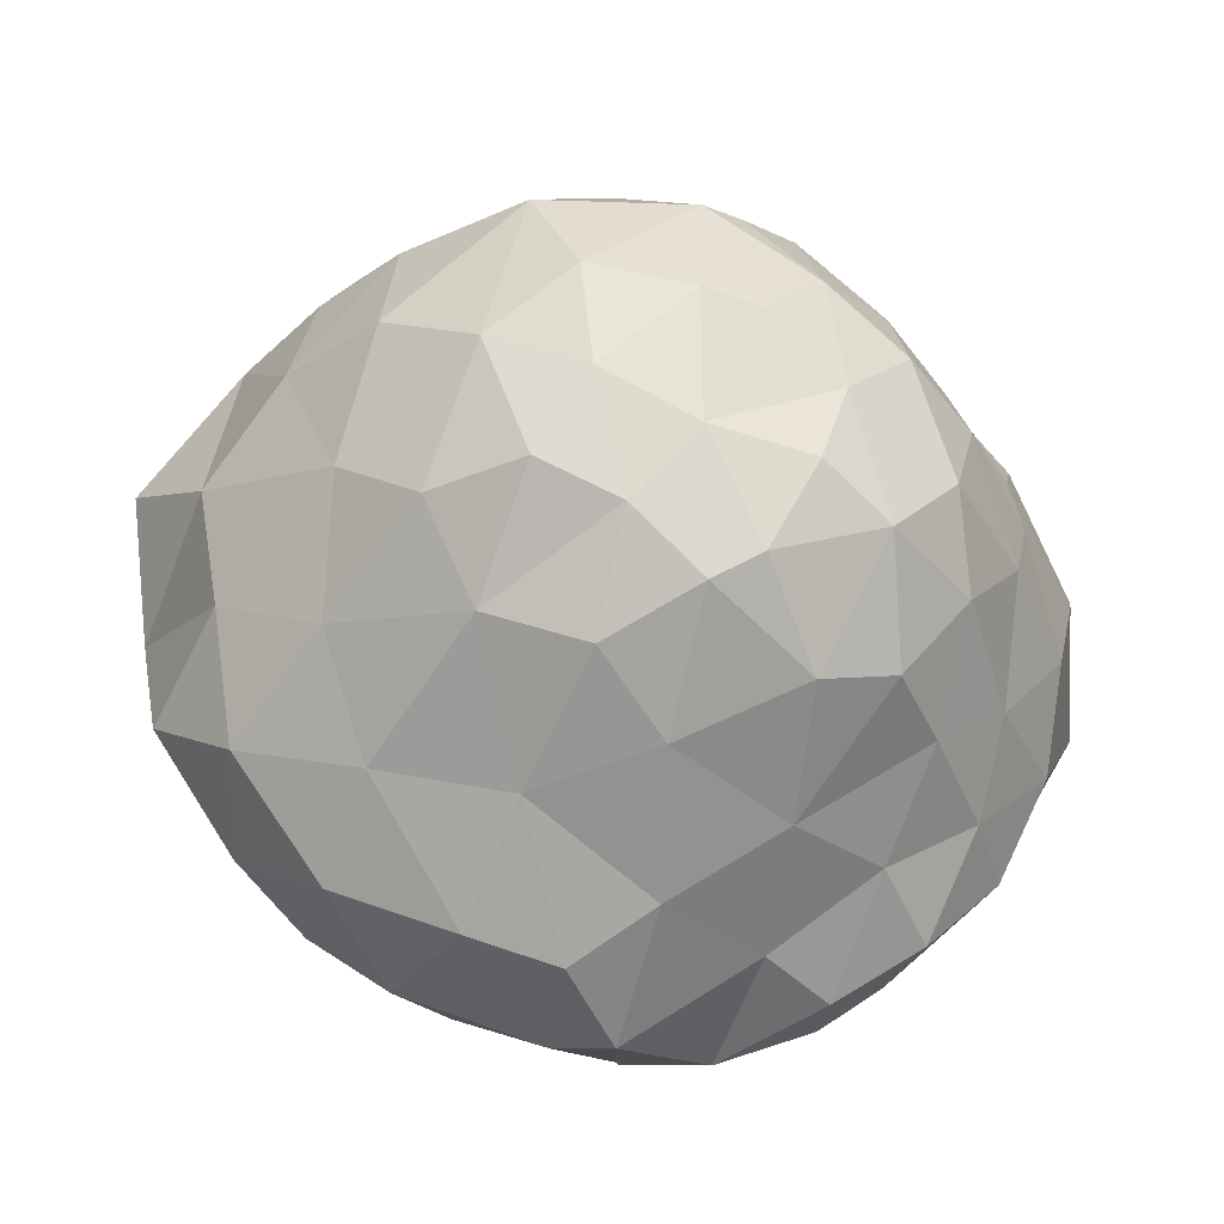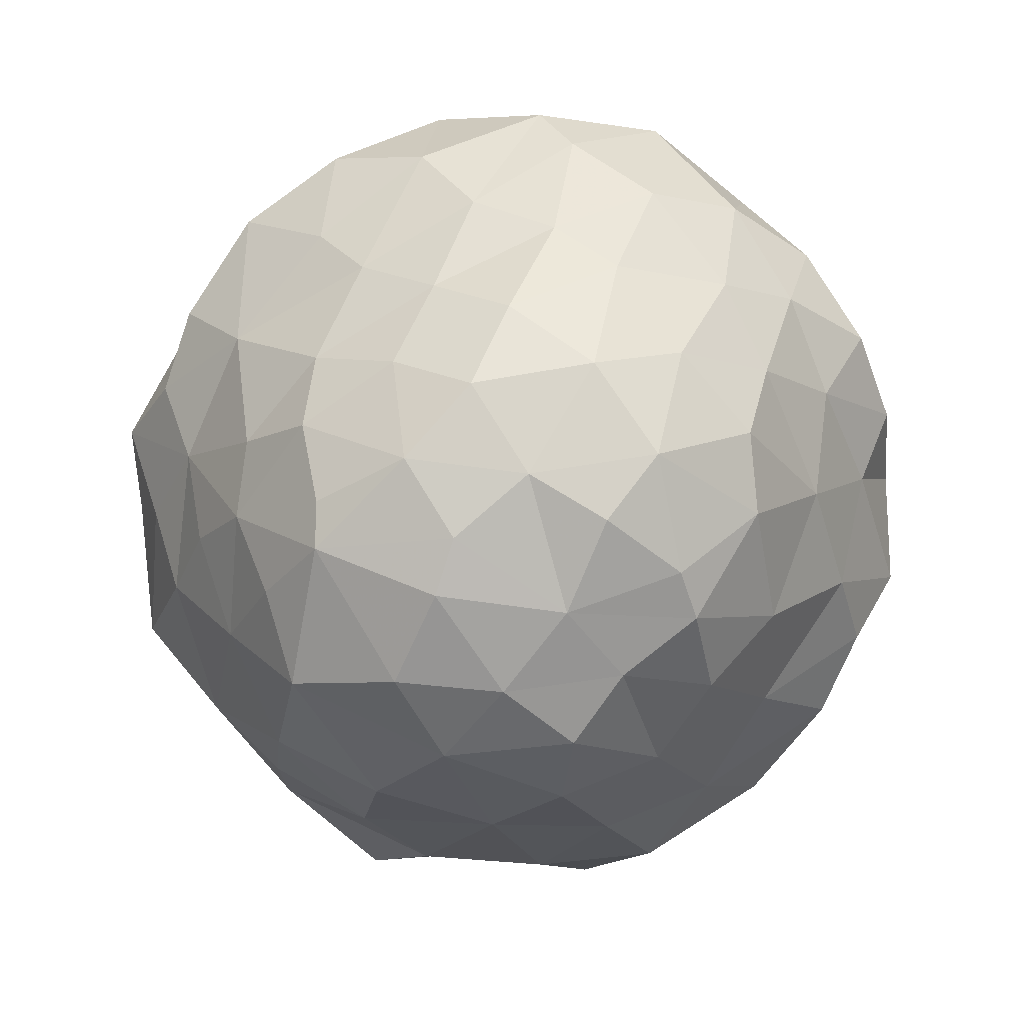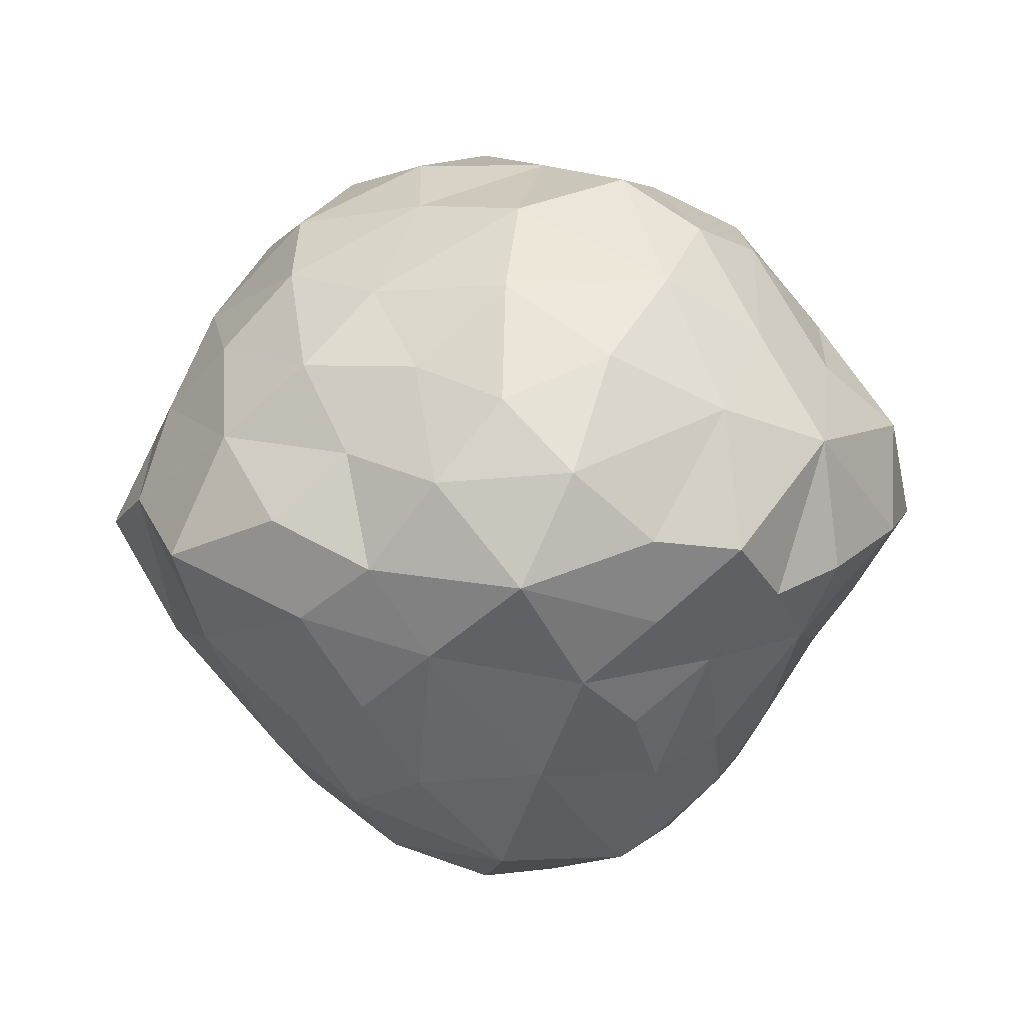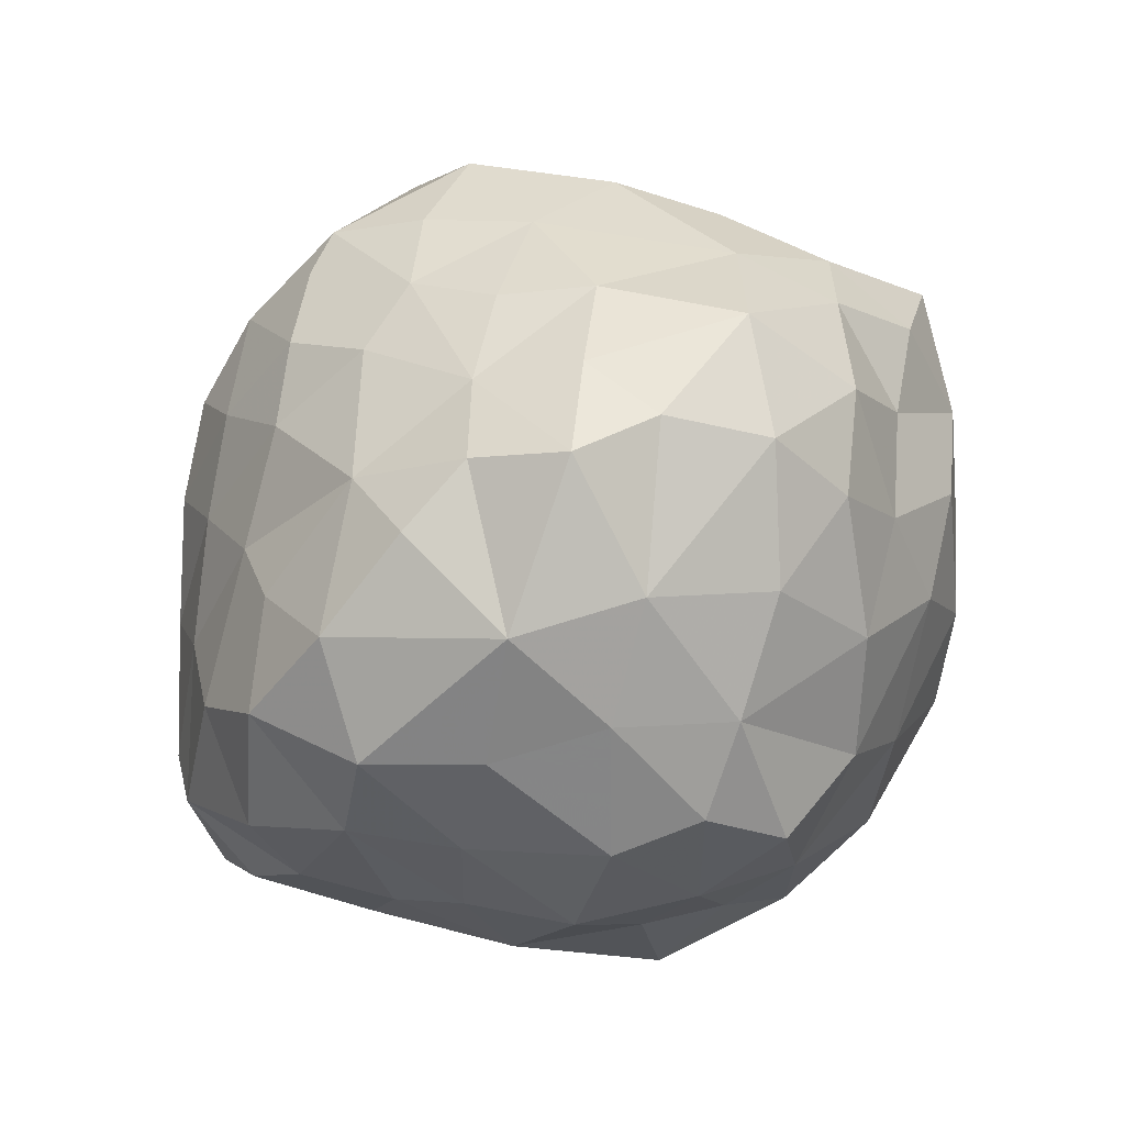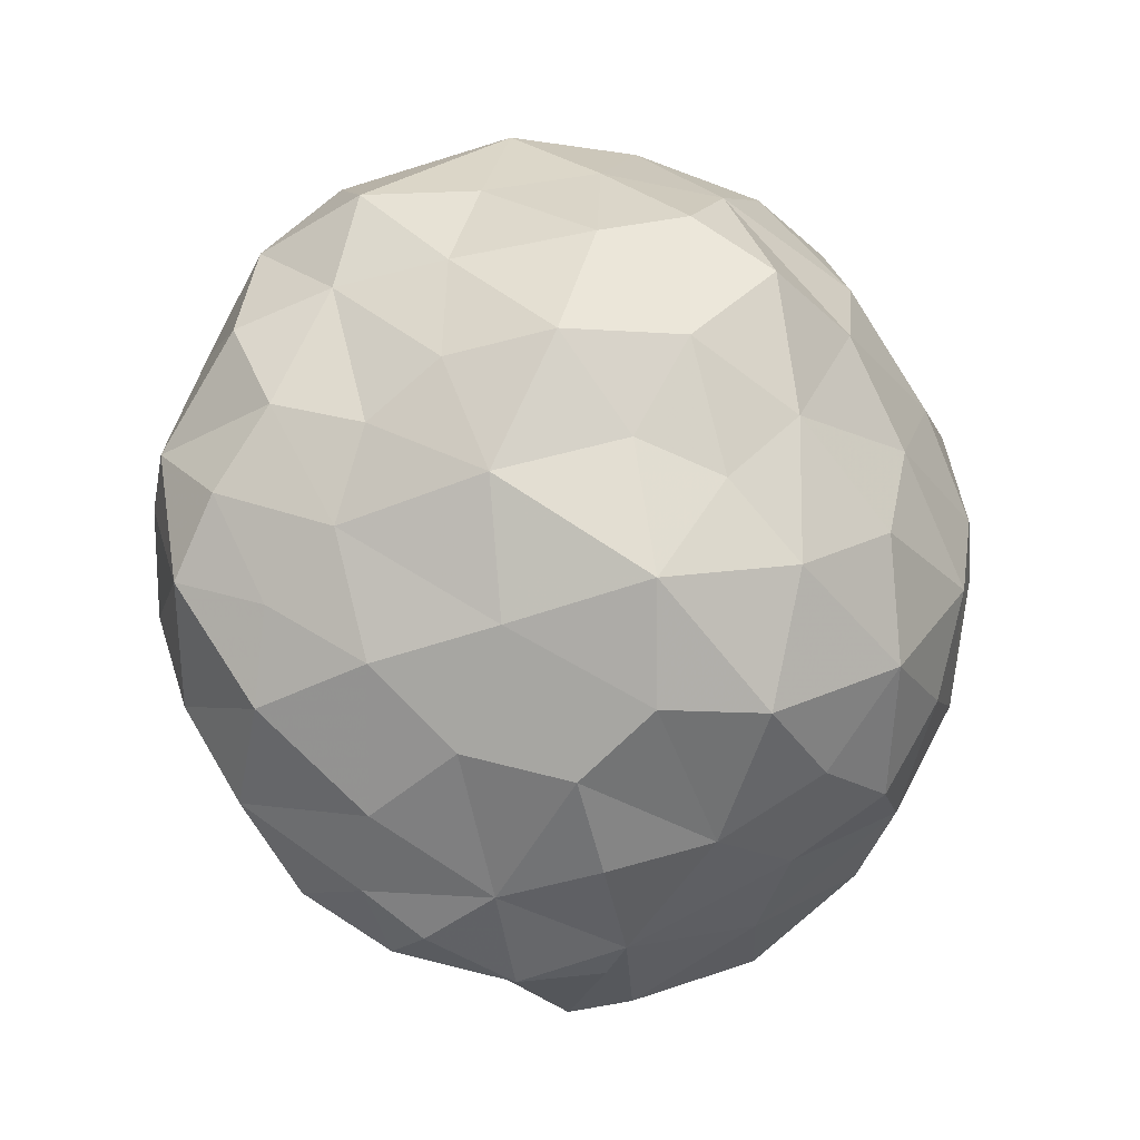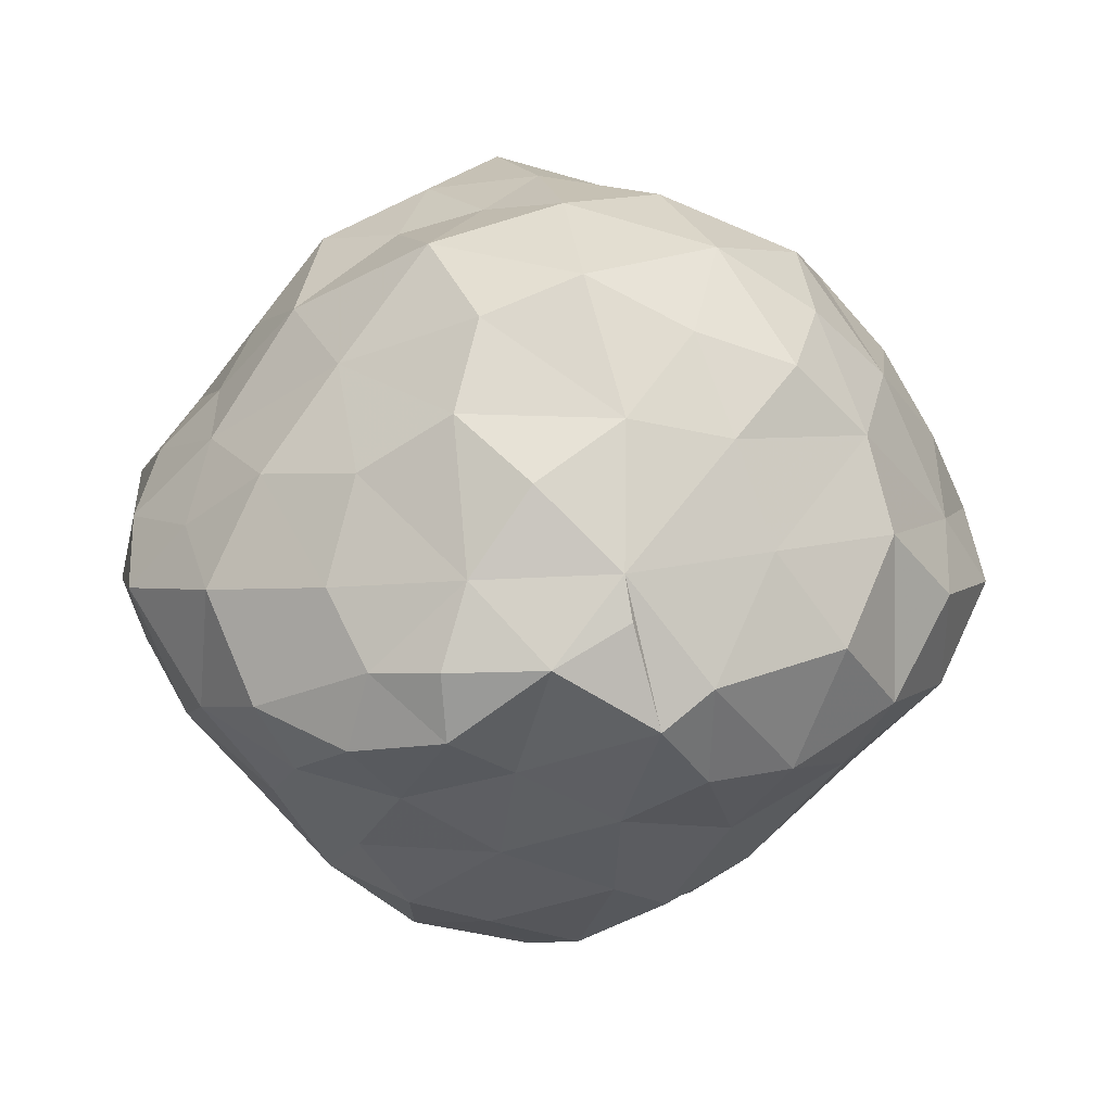
<metadata>
{"format":"obj","ext":"obj","renderer":"f3d","projection":"perspective","resolution":1024,"background":"white","views":[{"elev":-31.9,"azim":170.4,"up":"+Y"},{"elev":-75.0,"azim":-100.7,"up":"+Z"},{"elev":8.9,"azim":149.8,"up":"+Z"},{"elev":74.7,"azim":-35.6,"up":"+Y"},{"elev":-13.5,"azim":-32.3,"up":"+Y"},{"elev":22.2,"azim":-13.0,"up":"+Z"}]}
</metadata>
<code>
v -9.669 176.5 -57.78
v 0.1029 141.6 -123.8
v -7.54 97.21 -182.2
v -1.361 34.74 -204.4
v -3.044 -30.78 -198.7
v -7.183 -96.33 -181.9
v -0.1559 -142.8 -127.2
v -8.141 -185.5 -66.77
v 0.4214 -224 -3.496
v -11.19 -199.8 65.47
v 63.77 -185.1 63.75
v 132.3 -154.9 54.15
v 180.1 -98.16 36.29
v 215.6 -33.52 14.6
v 226.1 34.95 -4.301
v 181.1 91.6 -31.67
v 133.4 139.6 -47.64
v 63.16 171.3 -63.1
v 25.6 161 -89.27
v 26.5 -218.6 13.11
v 96.55 -196.1 16.42
v 131 -170.1 -26.91
v 72.79 -195.1 -43.38
v 175.3 -116.7 -45.5
v 168.3 -139.2 13.14
v 186.6 -55.37 -62.5
v 208.6 -86.64 -5.152
v 128.1 44.41 -144.6
v 67.26 97.01 -173.5
v 88.17 14.67 -182
v 142.4 -20.13 -126.1
v 196.7 8.438 -55.1
v 164.2 47.35 -95.3
v 142.2 -83.4 -100.7
v 82.31 -97.08 -143.8
v 118.9 -136.1 -74.07
v 55.89 -153.4 -94.17
v 34.46 -114.8 -155
v 118.4 100.1 -123.2
v 150.5 99.26 -79.56
v 27.26 -65.58 -187.7
v 48.42 46.48 -197.7
v 65.96 135 -117.8
v 27.74 118.9 -154.5
v 28.37 -205.7 -40.24
v 43.01 -7.544 -199.5
v 66.95 -48.1 -188.3
v 107.9 -50.66 -157.2
v -0.2212 -156.8 123.5
v -8.357 -107.3 177.9
v -2.726 -42.8 194.6
v 0.587 27.07 190.3
v -6.41 95.65 184
v -0.1864 147.9 134.8
v -7.84 189.1 72.26
v -0.5211 215.6 5.72
v 135.4 150 40.79
v 81.09 190.1 46.76
v 107.7 185.3 -8.422
v 32.94 191.6 -31.51
v 50.9 -160.3 110.6
v 40.18 -125.7 152.4
v 64.03 -78.54 178.2
v 89.34 -128.9 133.2
v 51.06 -20.04 189.8
v 125.5 -129.6 95.77
v 76.96 26.72 169.8
v 158.4 100.4 51.09
v 198.4 40.86 55.49
v 164.8 65.53 92.43
v 123.6 108.4 93.33
v 76.3 116.5 132.9
v 100.2 154.5 80.33
v 151.8 -76.47 107
v 177.2 -5.743 95.68
v 191.2 -46.67 61.19
v 160.7 127.7 -3.277
v 46.36 78.27 169.5
v 43.38 204 11.91
v 124.6 64.91 128.2
v 193.4 86.61 18.12
v 119 -32.35 159.3
v 113 -83.91 144.5
v 144.7 9.935 134.4
v 46 167.2 100.2
v -78.13 160.9 -55.49
v -138.7 126.9 -42.18
v -188.8 81.13 -26.77
v -220.4 22.54 -7.447
v -221.3 -42.47 14.01
v -189 -100.6 33.77
v -138.6 -146.8 49.13
v -79.27 -180.8 60.88
v -35.87 124.2 158.8
v -36.21 197.9 -22.91
v -46.75 -171.5 101.2
v -76.06 -136.7 124.9
v -130.4 -6.209 139.2
v -71.48 -54.93 182.1
v -74.68 10.87 168.8
v -57.82 -108.1 161.1
v -50.22 59.41 178.4
v -119.5 -123.4 94.9
v -193.2 -56.21 49.7
v -214.3 -4.673 36.9
v -68.22 191.9 52.74
v -50.24 159.6 105.5
v -149.8 146 51.17
v -103.4 146.7 84.62
v -175.6 127.6 -0.5137
v -169.1 93.26 62.48
v -78.2 192.2 -13.6
v -132.4 169.1 -1.277
v -175.8 -24.7 81.8
v -78.5 113 145.9
v -105.5 59.18 155.4
v -118.8 -71.8 131
v -130.8 102.5 102.1
v -34.52 -5.063 183.2
v -196.3 35.02 56.16
v -203.5 75.67 31.01
v -141.5 50.59 115.6
v -159.4 -85.4 83.89
v -165.8 22.45 90.56
v -9.801 -209.9 45.85
v -172.9 -135.7 -12.6
v -124.8 -176.1 17.92
v -58.63 115.3 -141.3
v -36.58 143.6 -108.8
v -173.5 6.653 -88.07
v -175.2 49.93 -63.31
v -135.4 62.63 -108
v -95.14 -196.8 23.83
v -93.21 -199.4 -10.17
v -48.27 -214.6 28.14
v -30.48 31.06 -199.3
v -211.4 3.19 -33.38
v -28.53 100.9 -170.5
v -52.72 -41.18 -196.7
v -86.23 -60.76 -180.2
v -67.03 0.6443 -190.4
v -99.68 75.89 -142.2
v -87.62 115.6 -110.7
v -134.9 -173.6 -21.91
v -193.2 -89.42 -31.81
v -153.6 -126.8 -51.33
v -30.52 -83.34 -187.2
v -130.4 -66.18 -138.1
v -96.83 -108.5 -140.9
v -61.31 61.82 -181.8
v -101.5 36.1 -167.9
v -121.5 -22.34 -160.5
v -196.2 -42.29 -57.1
v -162.7 -27.92 -107.1
v -159.6 -87.08 -81.92
v -58.23 -119.7 -150.5
v -60.18 -156.7 -92.04
v -132.1 101.1 -73.71
v -137.2 23.64 -135.2
v -122.3 -115.3 -101.6
v -107.9 -155.6 -57.99
v -59.61 -189.6 -33.41
f 2 1 19
f 20 10 9
f 20 21 11
f 22 12 21
f 23 21 20
f 22 24 25
f 26 27 24
f 29 28 30
f 32 31 33
f 34 36 35
f 38 37 7
f 39 17 40
f 5 41 6
f 3 29 42
f 43 18 17
f 29 3 44
f 35 38 41
f 33 16 32
f 8 37 45
f 34 26 24
f 28 29 39
f 2 43 44
f 46 4 42
f 28 33 31
f 23 37 36
f 9 8 45
f 48 47 30
f 37 38 35
f 14 32 15
f 31 26 34
f 31 32 26
f 33 40 16
f 17 39 43
f 4 3 42
f 48 34 35
f 46 30 47
f 24 22 36
f 14 13 27
f 14 26 32
f 16 15 32
f 36 37 35
f 7 37 8
f 13 12 25
f 36 22 23
f 48 31 34
f 24 36 34
f 43 19 18
f 29 43 39
f 31 30 28
f 39 33 28
f 10 20 11
f 23 20 45
f 4 46 5
f 42 29 30
f 11 21 12
f 22 21 23
f 33 39 40
f 40 17 16
f 35 41 47
f 6 38 7
f 27 13 25
f 25 12 22
f 14 27 26
f 24 27 25
f 30 31 48
f 35 47 48
f 20 9 45
f 45 37 23
f 2 19 43
f 19 1 18
f 43 29 44
f 3 2 44
f 46 41 5
f 42 30 46
f 6 41 38
f 46 47 41
f 58 57 59
f 60 59 18
f 17 18 59
f 49 10 61
f 62 49 61
f 64 63 62
f 51 63 65
f 61 11 66
f 67 52 65
f 69 68 70
f 73 72 71
f 76 75 74
f 68 77 57
f 78 72 54
f 57 58 73
f 79 56 55
f 14 69 76
f 80 72 78
f 55 58 79
f 77 68 81
f 63 82 65
f 66 83 64
f 83 66 74
f 10 11 61
f 13 14 76
f 75 84 74
f 69 15 81
f 70 68 71
f 84 82 74
f 12 13 66
f 53 52 78
f 67 84 80
f 80 78 67
f 85 54 72
f 50 63 51
f 63 83 82
f 15 69 14
f 70 84 75
f 58 55 85
f 60 1 56
f 59 60 79
f 77 16 17
f 72 73 85
f 85 55 54
f 78 52 67
f 78 54 53
f 52 51 65
f 65 82 67
f 49 62 50
f 64 61 66
f 82 84 67
f 84 70 80
f 77 17 59
f 68 57 71
f 74 13 76
f 69 75 76
f 80 71 72
f 57 73 71
f 66 13 74
f 66 11 12
f 58 85 73
f 79 58 59
f 50 62 63
f 62 61 64
f 64 83 63
f 82 83 74
f 15 16 81
f 68 69 81
f 81 16 77
f 77 59 57
f 69 70 75
f 70 71 80
f 56 79 60
f 1 60 18
f 94 53 54
f 56 1 95
f 10 49 96
f 97 93 96
f 100 98 99
f 101 50 99
f 52 53 102
f 50 51 99
f 92 93 103
f 104 90 91
f 90 105 89
f 106 107 55
f 108 109 106
f 110 111 108
f 112 95 86
f 113 112 86
f 105 104 114
f 116 102 115
f 98 114 117
f 93 97 103
f 115 118 116
f 106 56 95
f 116 98 100
f 102 119 52
f 121 89 120
f 111 122 118
f 123 114 104
f 124 111 120
f 50 101 49
f 117 123 103
f 94 107 115
f 116 122 98
f 120 114 124
f 121 111 110
f 87 113 86
f 106 112 113
f 107 106 109
f 56 106 55
f 110 87 88
f 108 106 113
f 117 97 101
f 119 99 51
f 98 122 124
f 98 117 99
f 102 116 100
f 115 109 118
f 123 91 92
f 123 117 114
f 97 117 103
f 123 92 103
f 115 107 109
f 107 54 55
f 87 110 113
f 108 111 118
f 99 117 101
f 49 101 97
f 118 122 116
f 118 109 108
f 110 88 121
f 113 110 108
f 10 96 93
f 97 96 49
f 102 100 119
f 53 94 102
f 88 89 121
f 120 111 121
f 1 86 95
f 95 112 106
f 100 99 119
f 52 119 51
f 107 94 54
f 102 94 115
f 123 104 91
f 120 105 114
f 114 98 124
f 111 124 122
f 90 104 105
f 89 105 120
f 9 10 125
f 127 92 126
f 129 2 128
f 130 131 132
f 93 127 133
f 127 134 133
f 135 133 134
f 5 136 4
f 90 89 137
f 3 138 2
f 140 141 139
f 141 5 139
f 142 143 128
f 144 134 127
f 145 146 126
f 128 143 129
f 2 129 1
f 5 6 147
f 140 149 148
f 135 10 93
f 10 135 125
f 128 2 138
f 138 150 128
f 142 150 151
f 127 93 92
f 152 140 148
f 153 130 154
f 137 130 153
f 155 146 145
f 155 145 153
f 150 141 151
f 136 141 150
f 156 157 149
f 141 136 5
f 158 87 86
f 132 143 142
f 142 151 159
f 132 142 159
f 160 146 155
f 160 161 146
f 148 149 160
f 152 148 154
f 126 146 144
f 134 161 162
f 147 139 5
f 156 6 7
f 162 157 8
f 162 8 9
f 135 9 125
f 9 135 162
f 135 134 162
f 135 93 133
f 159 152 154
f 130 159 154
f 159 130 132
f 136 3 4
f 3 136 150
f 150 138 3
f 150 142 128
f 149 140 156
f 161 157 162
f 160 157 161
f 88 131 89
f 131 137 89
f 158 88 87
f 158 131 88
f 143 158 86
f 153 145 90
f 153 90 137
f 137 131 130
f 161 144 146
f 144 161 134
f 131 158 132
f 132 158 143
f 160 149 157
f 140 139 147
f 156 140 147
f 129 86 1
f 86 129 143
f 126 144 127
f 145 91 90
f 91 145 126
f 91 126 92
f 159 151 152
f 151 141 152
f 140 152 141
f 155 153 154
f 148 155 154
f 148 160 155
f 8 157 7
f 7 157 156
f 6 156 147

</code>
